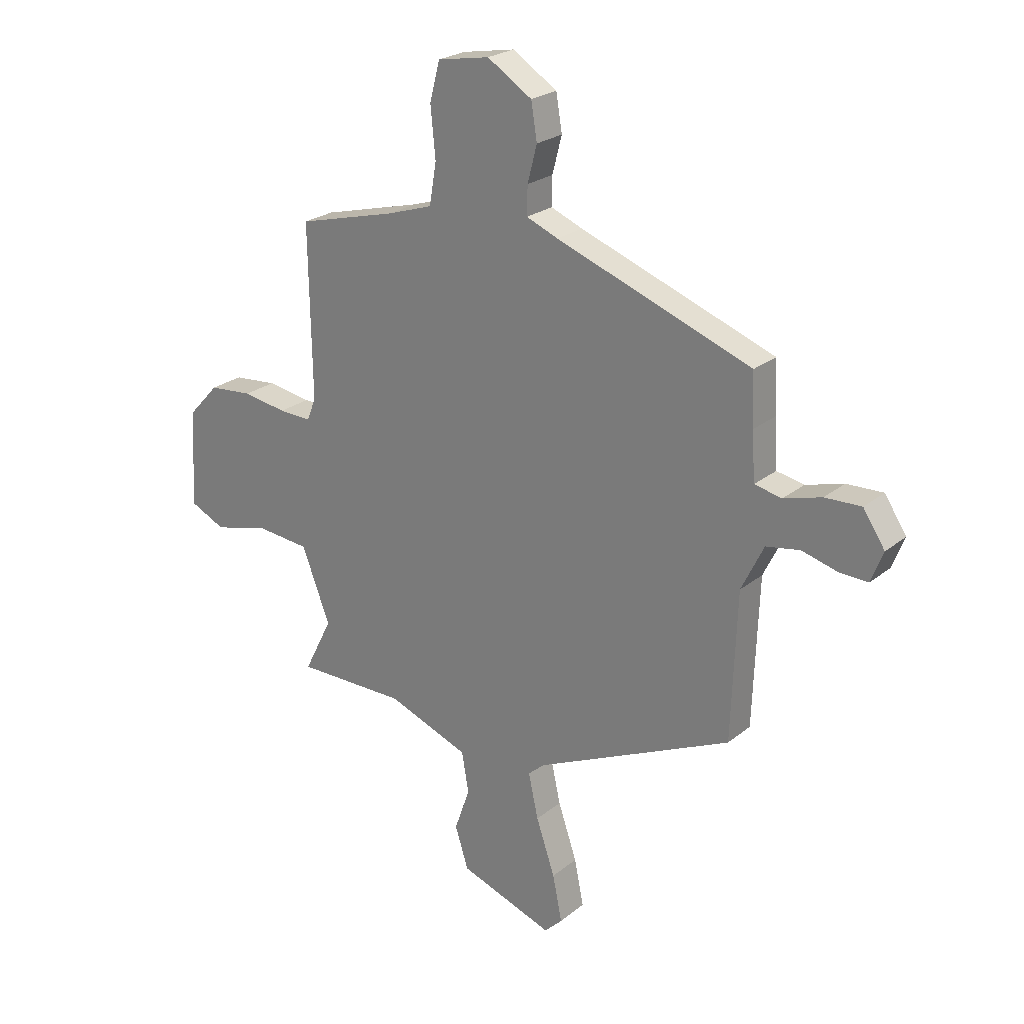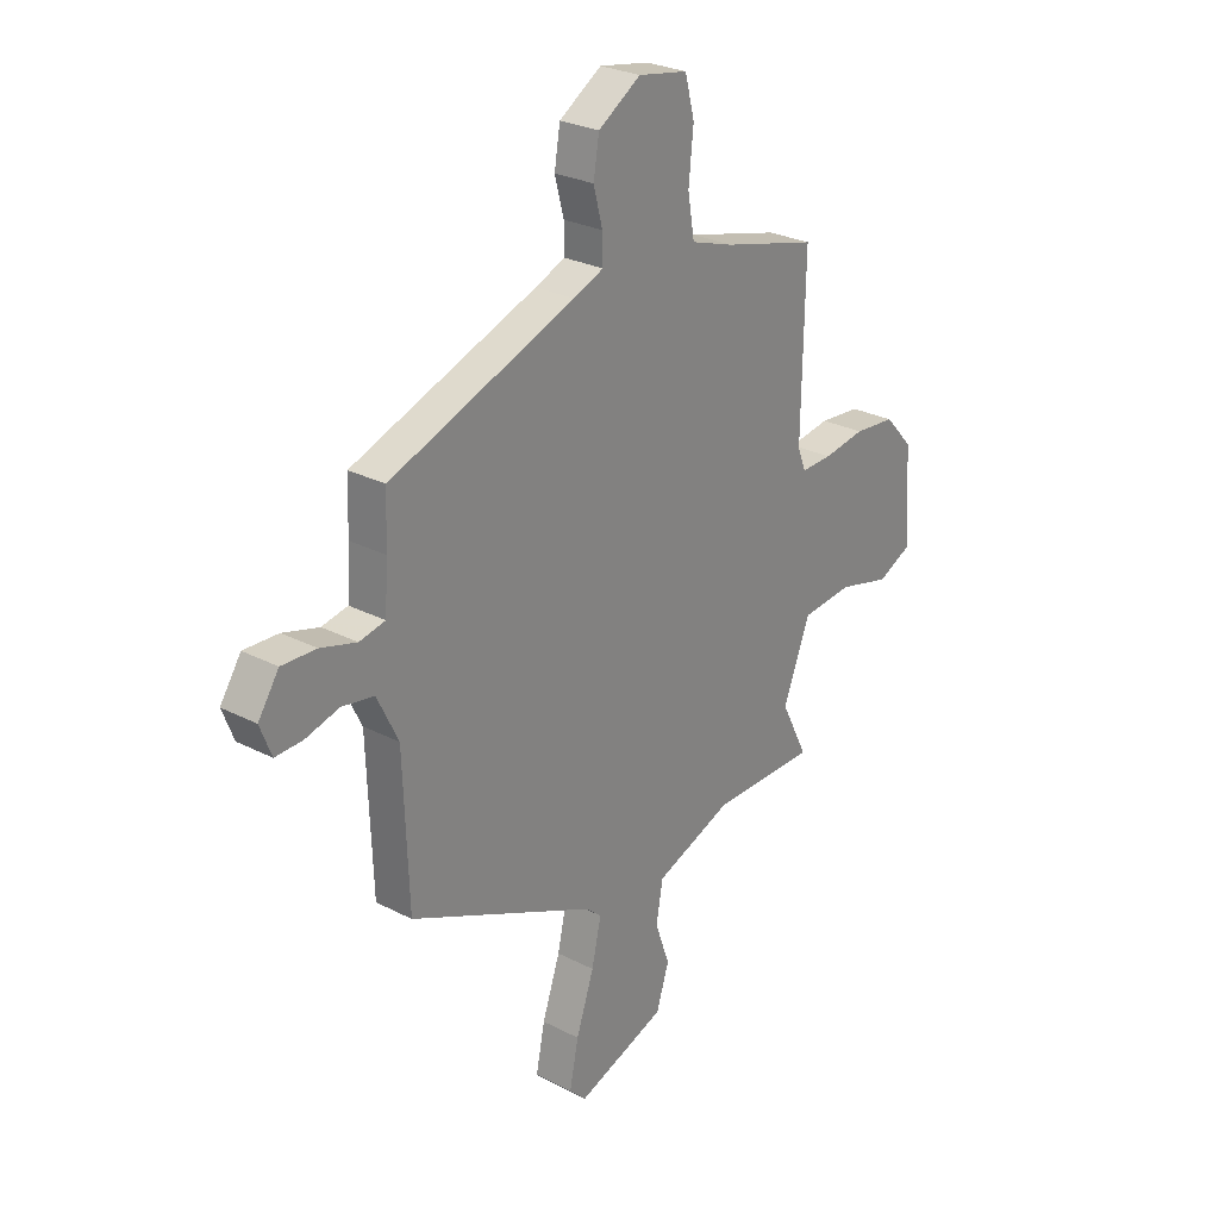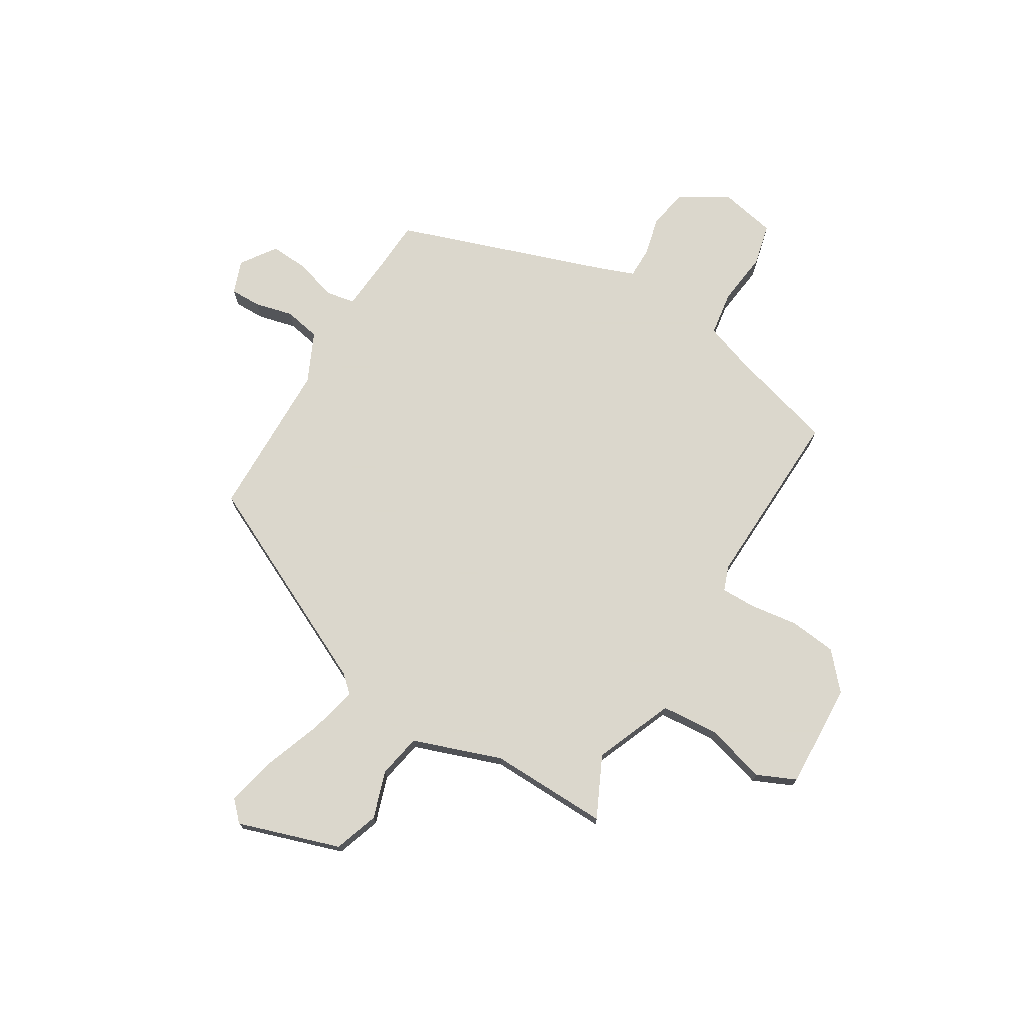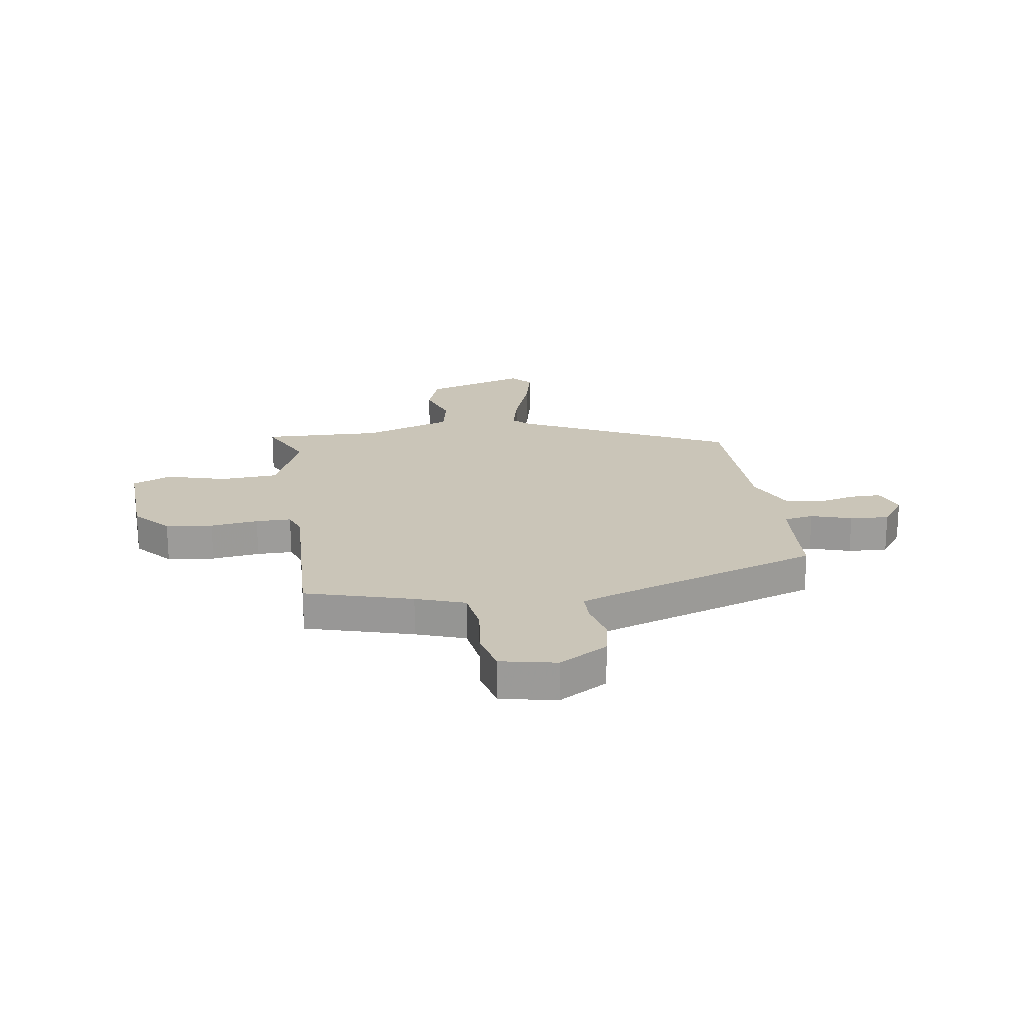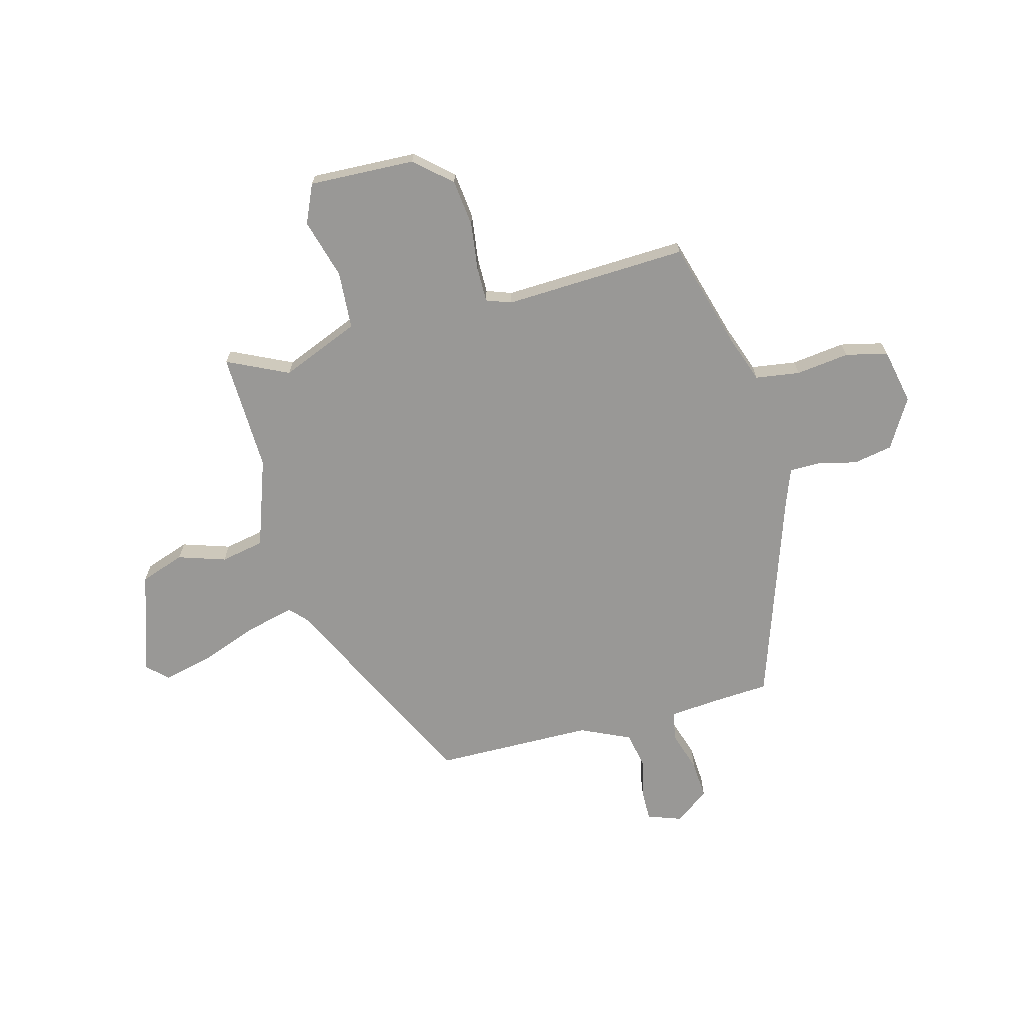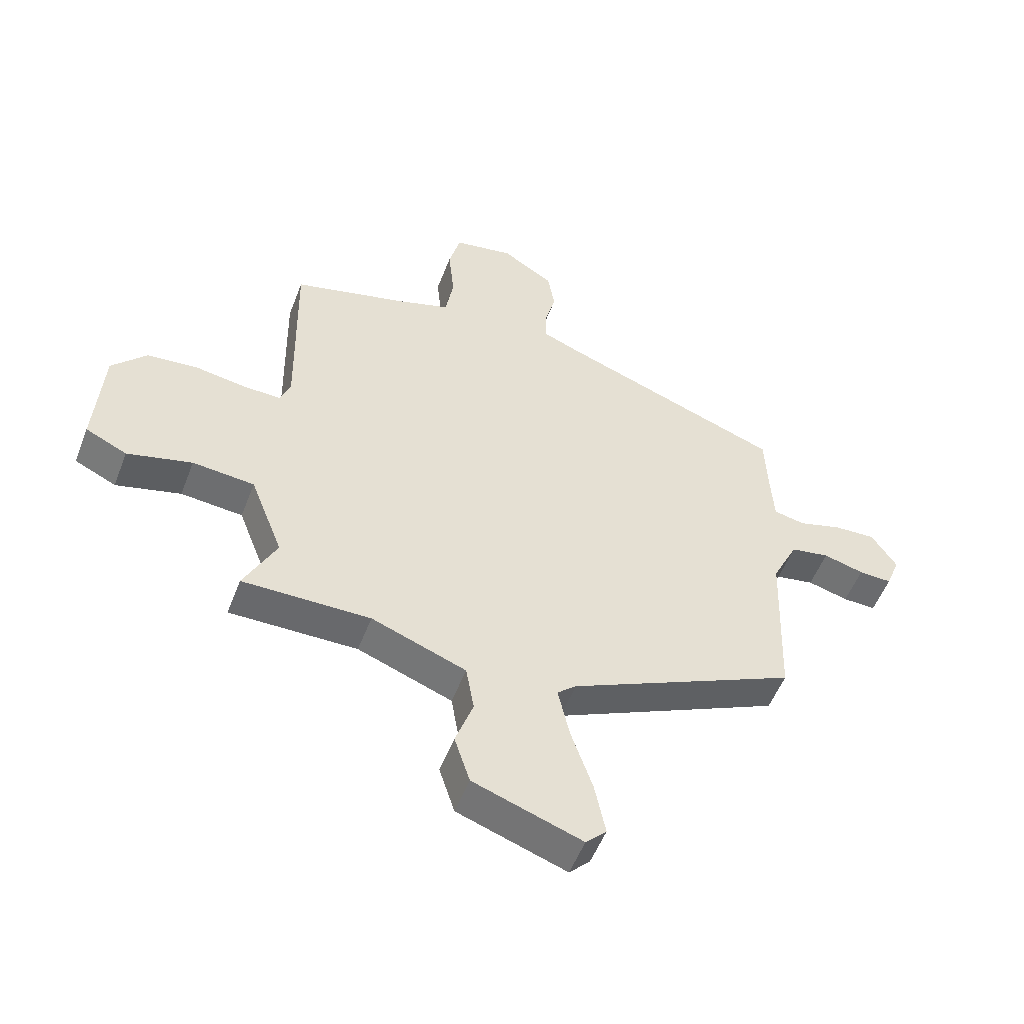
<metadata>
{"format":"obj","ext":"obj","renderer":"f3d","projection":"perspective","resolution":1024,"background":"white","views":[{"elev":23.9,"azim":37.3,"up":"+Z"},{"elev":27.0,"azim":128.8,"up":"+Z"},{"elev":73.4,"azim":-147.8,"up":"+Y"},{"elev":20.3,"azim":-7.2,"up":"+Y"},{"elev":-68.6,"azim":-73.7,"up":"+Y"},{"elev":-52.9,"azim":-20.7,"up":"+Z"}]}
</metadata>
<code>
v 0.488 0.07 0.388
v 0.492 0.07 0.285
v 0.498 0.07 0.189
v 0.553 0.07 0.178
v 0.629 0.07 0.2
v 0.702 0.07 0.203
v 0.746 0.07 0.137
v 0.722 0.07 0.075
v 0.664 0.07 0.077
v 0.593 0.07 0.096
v 0.525 0.07 0.084
v 0.48 0.07 -0.008
v 0.469 0.07 -0.305
v 0.072 0.07 -0.488
v 0.039 0.07 -0.517
v 0.059 0.07 -0.607
v 0.097 0.07 -0.718
v 0.116 0.07 -0.811
v 0.08 0.07 -0.847
v -0.11 0.07 -0.781
v -0.137 0.07 -0.697
v -0.106 0.07 -0.609
v -0.12 0.07 -0.527
v -0.285 0.07 -0.465
v -0.508 0.07 -0.466
v -0.451 0.07 -0.353
v -0.508 0.07 -0.205
v -0.616 0.07 -0.195
v -0.729 0.07 -0.224
v -0.801 0.07 -0.19
v -0.788 0.07 0.008
v -0.727 0.07 0.074
v -0.639 0.07 0.082
v -0.55 0.07 0.068
v -0.484 0.07 0.066
v -0.466 0.07 0.112
v -0.472 0.07 0.456
v -0.272 0.07 0.508
v -0.18 0.07 0.538
v -0.166 0.07 0.621
v -0.176 0.07 0.721
v -0.156 0.07 0.799
v -0.051 0.07 0.818
v 0.039 0.07 0.761
v 0.051 0.07 0.688
v 0.032 0.07 0.615
v 0.031 0.07 0.558
v 0.095 0.07 0.532
v 0.488 0 0.388
v 0.492 0 0.285
v 0.498 0 0.189
v 0.553 0 0.178
v 0.629 0 0.2
v 0.702 0 0.203
v 0.746 0 0.137
v 0.722 0 0.075
v 0.664 0 0.077
v 0.593 0 0.096
v 0.525 0 0.084
v 0.48 0 -0.008
v 0.469 0 -0.305
v 0.072 0 -0.488
v 0.039 0 -0.517
v 0.059 0 -0.607
v 0.097 0 -0.718
v 0.116 0 -0.811
v 0.08 0 -0.847
v -0.11 0 -0.781
v -0.137 0 -0.697
v -0.106 0 -0.609
v -0.12 0 -0.527
v -0.285 0 -0.465
v -0.508 0 -0.466
v -0.451 0 -0.353
v -0.508 0 -0.205
v -0.616 0 -0.195
v -0.729 0 -0.224
v -0.801 0 -0.19
v -0.788 0 0.008
v -0.727 0 0.074
v -0.639 0 0.082
v -0.55 0 0.068
v -0.484 0 0.066
v -0.466 0 0.112
v -0.472 0 0.456
v -0.272 0 0.508
v -0.18 0 0.538
v -0.166 0 0.621
v -0.176 0 0.721
v -0.156 0 0.799
v -0.051 0 0.818
v 0.039 0 0.761
v 0.051 0 0.688
v 0.032 0 0.615
v 0.031 0 0.558
v 0.095 0 0.532
f 44 45 46
f 43 44 46
f 42 43 46
f 41 42 46
f 40 41 46
f 39 40 46 47
f 38 39 47 48
f 48 1 2
f 38 48 2
f 37 38 2
f 36 37 2
f 32 33 34
f 31 32 34
f 30 31 34
f 29 30 34
f 28 29 34
f 27 28 34 35
f 36 2 3
f 35 36 3
f 27 35 3
f 26 27 3
f 20 21 22
f 19 20 22
f 18 19 22
f 17 18 22
f 16 17 22
f 15 16 22 23
f 14 15 23 24
f 12 13 14 24
f 8 9 10
f 7 8 10
f 6 7 10
f 5 6 10
f 4 5 10
f 4 10 11
f 24 25 26
f 12 24 26
f 11 12 26
f 4 11 26
f 3 4 26
f 94 93 92
f 94 92 91
f 94 91 90
f 94 90 89
f 94 89 88
f 95 94 88 87
f 96 95 87 86
f 50 49 96
f 50 96 86
f 50 86 85
f 50 85 84
f 82 81 80
f 82 80 79
f 82 79 78
f 82 78 77
f 82 77 76
f 83 82 76 75
f 51 50 84
f 51 84 83
f 51 83 75
f 51 75 74
f 70 69 68
f 70 68 67
f 70 67 66
f 70 66 65
f 70 65 64
f 71 70 64 63
f 72 71 63 62
f 72 62 61 60
f 58 57 56
f 58 56 55
f 58 55 54
f 58 54 53
f 58 53 52
f 59 58 52
f 74 73 72
f 74 72 60
f 74 60 59
f 74 59 52
f 74 52 51
f 1 49 50 2
f 2 50 51 3
f 3 51 52 4
f 4 52 53 5
f 5 53 54 6
f 6 54 55 7
f 7 55 56 8
f 8 56 57 9
f 9 57 58 10
f 10 58 59 11
f 11 59 60 12
f 12 60 61 13
f 13 61 62 14
f 14 62 63 15
f 15 63 64 16
f 16 64 65 17
f 17 65 66 18
f 18 66 67 19
f 19 67 68 20
f 20 68 69 21
f 21 69 70 22
f 22 70 71 23
f 23 71 72 24
f 24 72 73 25
f 25 73 74 26
f 26 74 75 27
f 27 75 76 28
f 28 76 77 29
f 29 77 78 30
f 30 78 79 31
f 31 79 80 32
f 32 80 81 33
f 33 81 82 34
f 34 82 83 35
f 35 83 84 36
f 36 84 85 37
f 37 85 86 38
f 38 86 87 39
f 39 87 88 40
f 40 88 89 41
f 41 89 90 42
f 42 90 91 43
f 43 91 92 44
f 44 92 93 45
f 45 93 94 46
f 46 94 95 47
f 47 95 96 48
f 48 96 49 1

</code>
